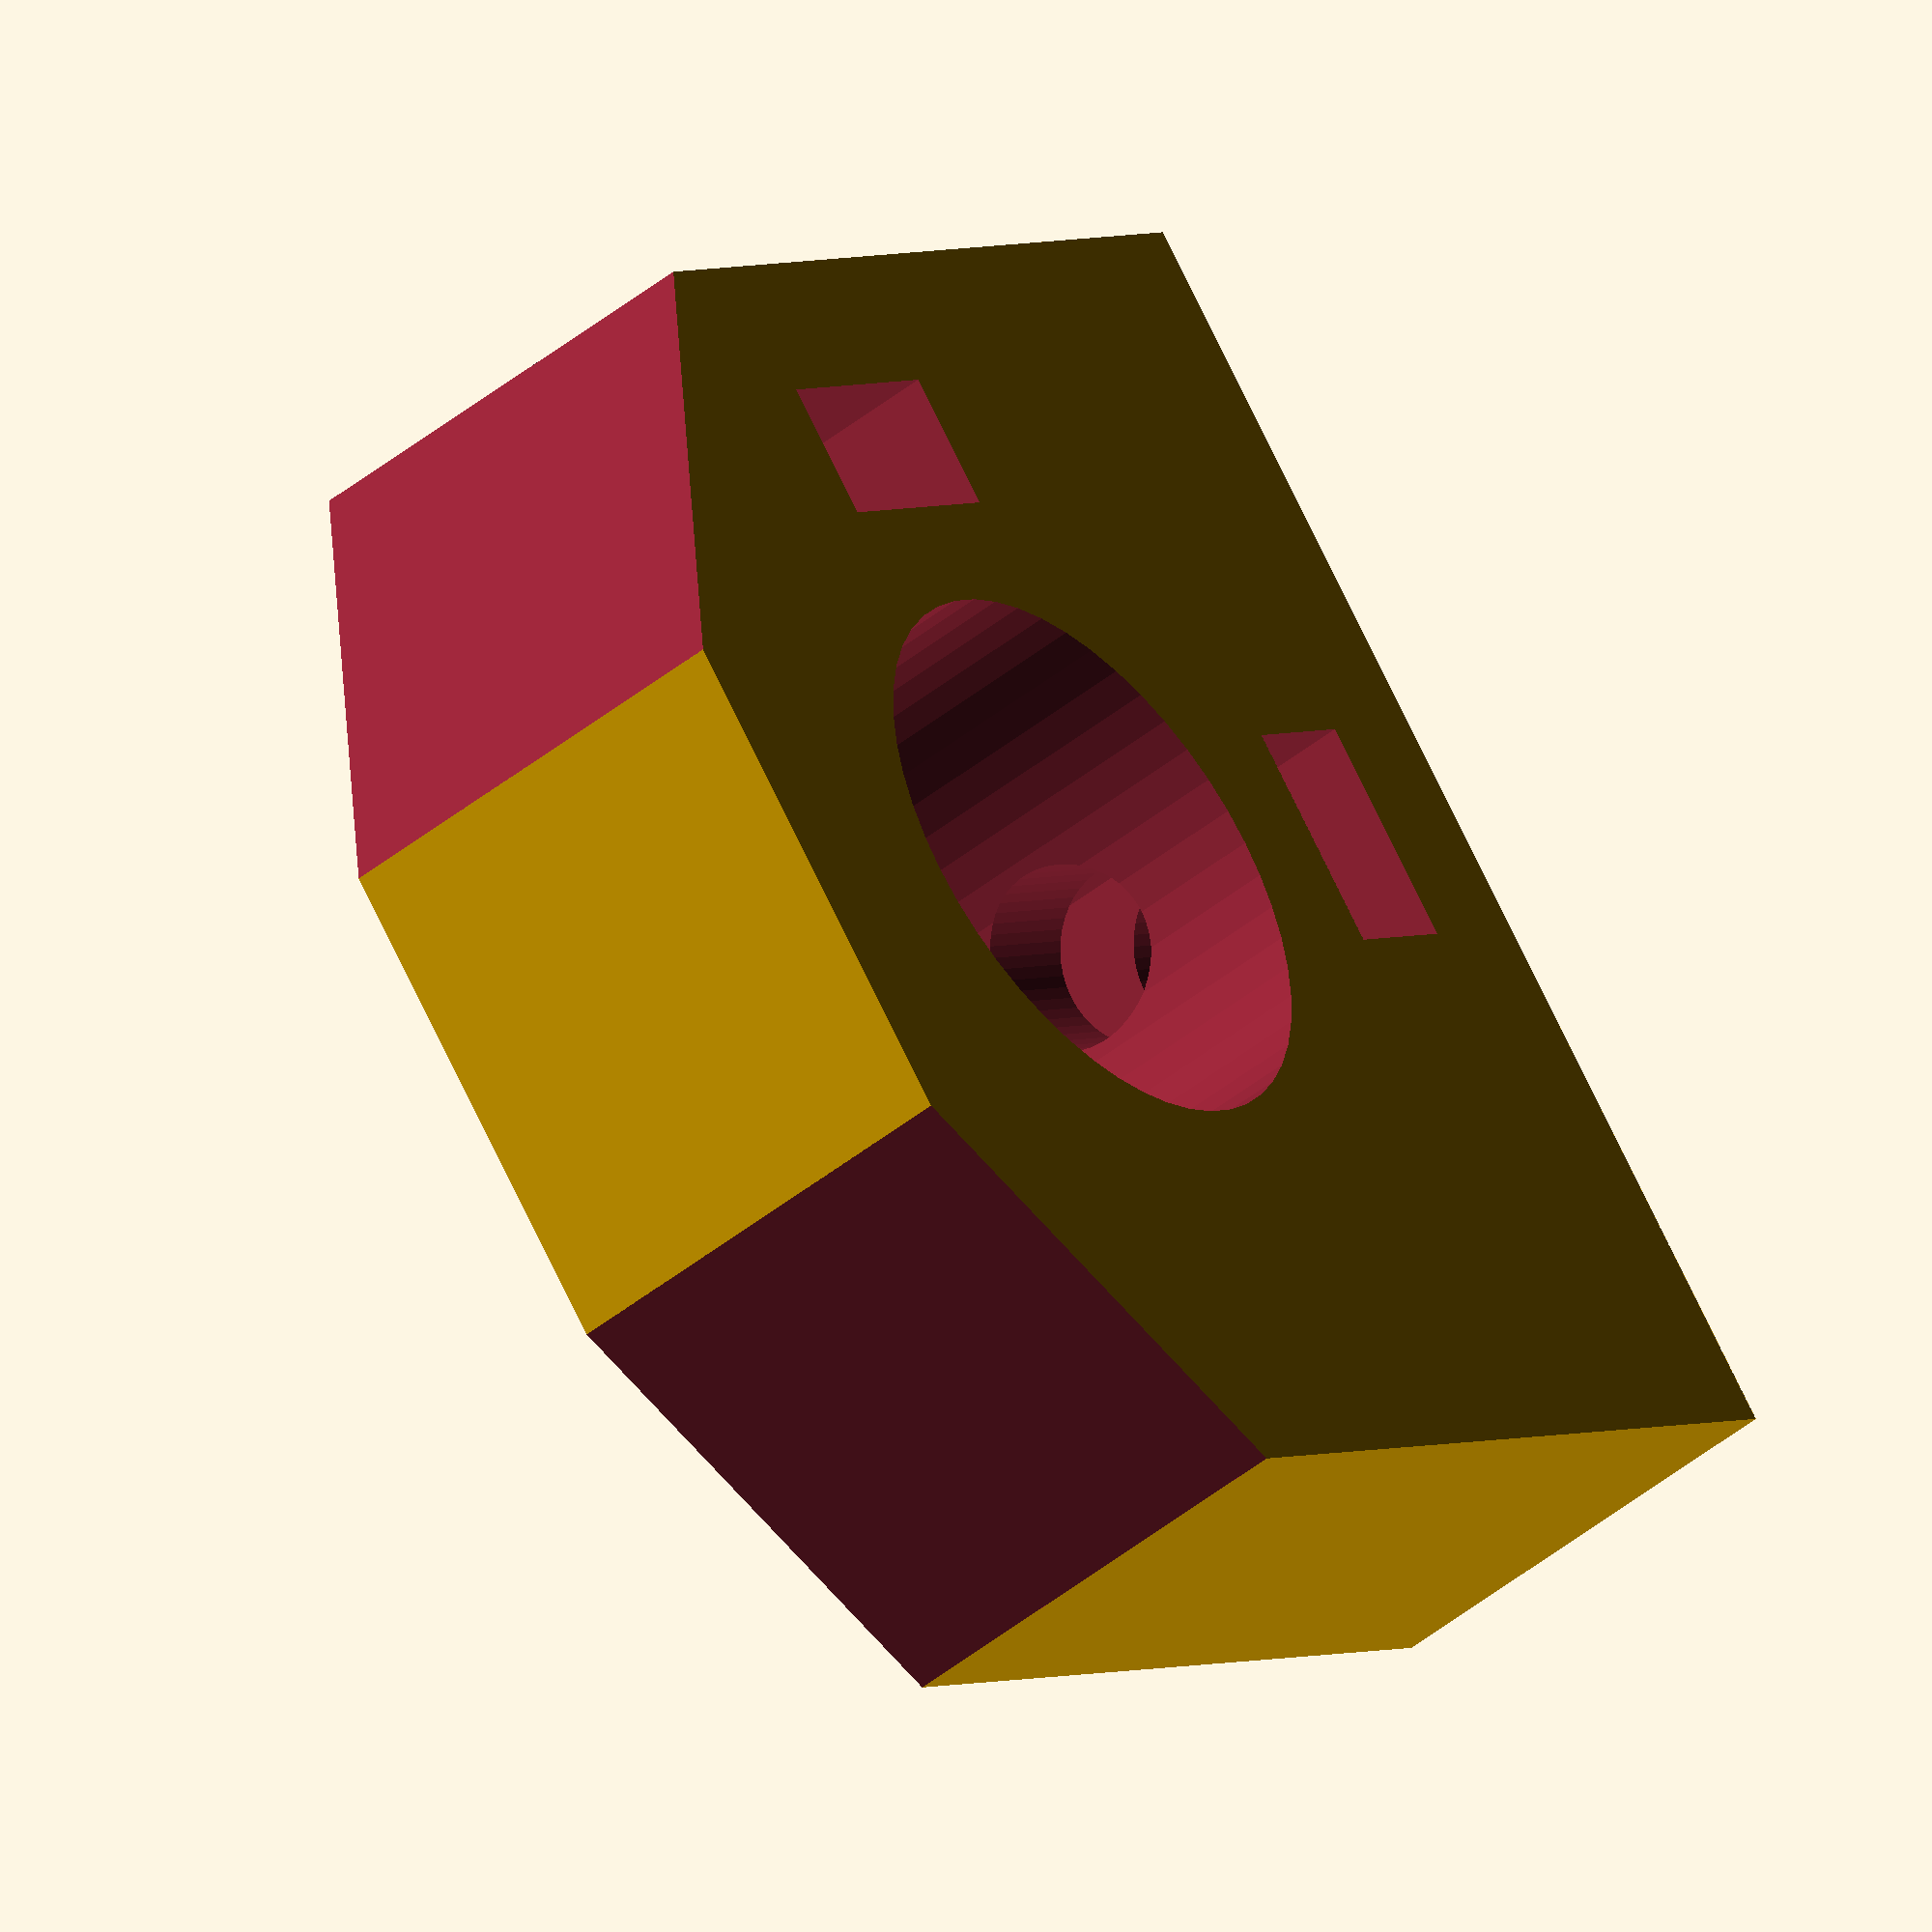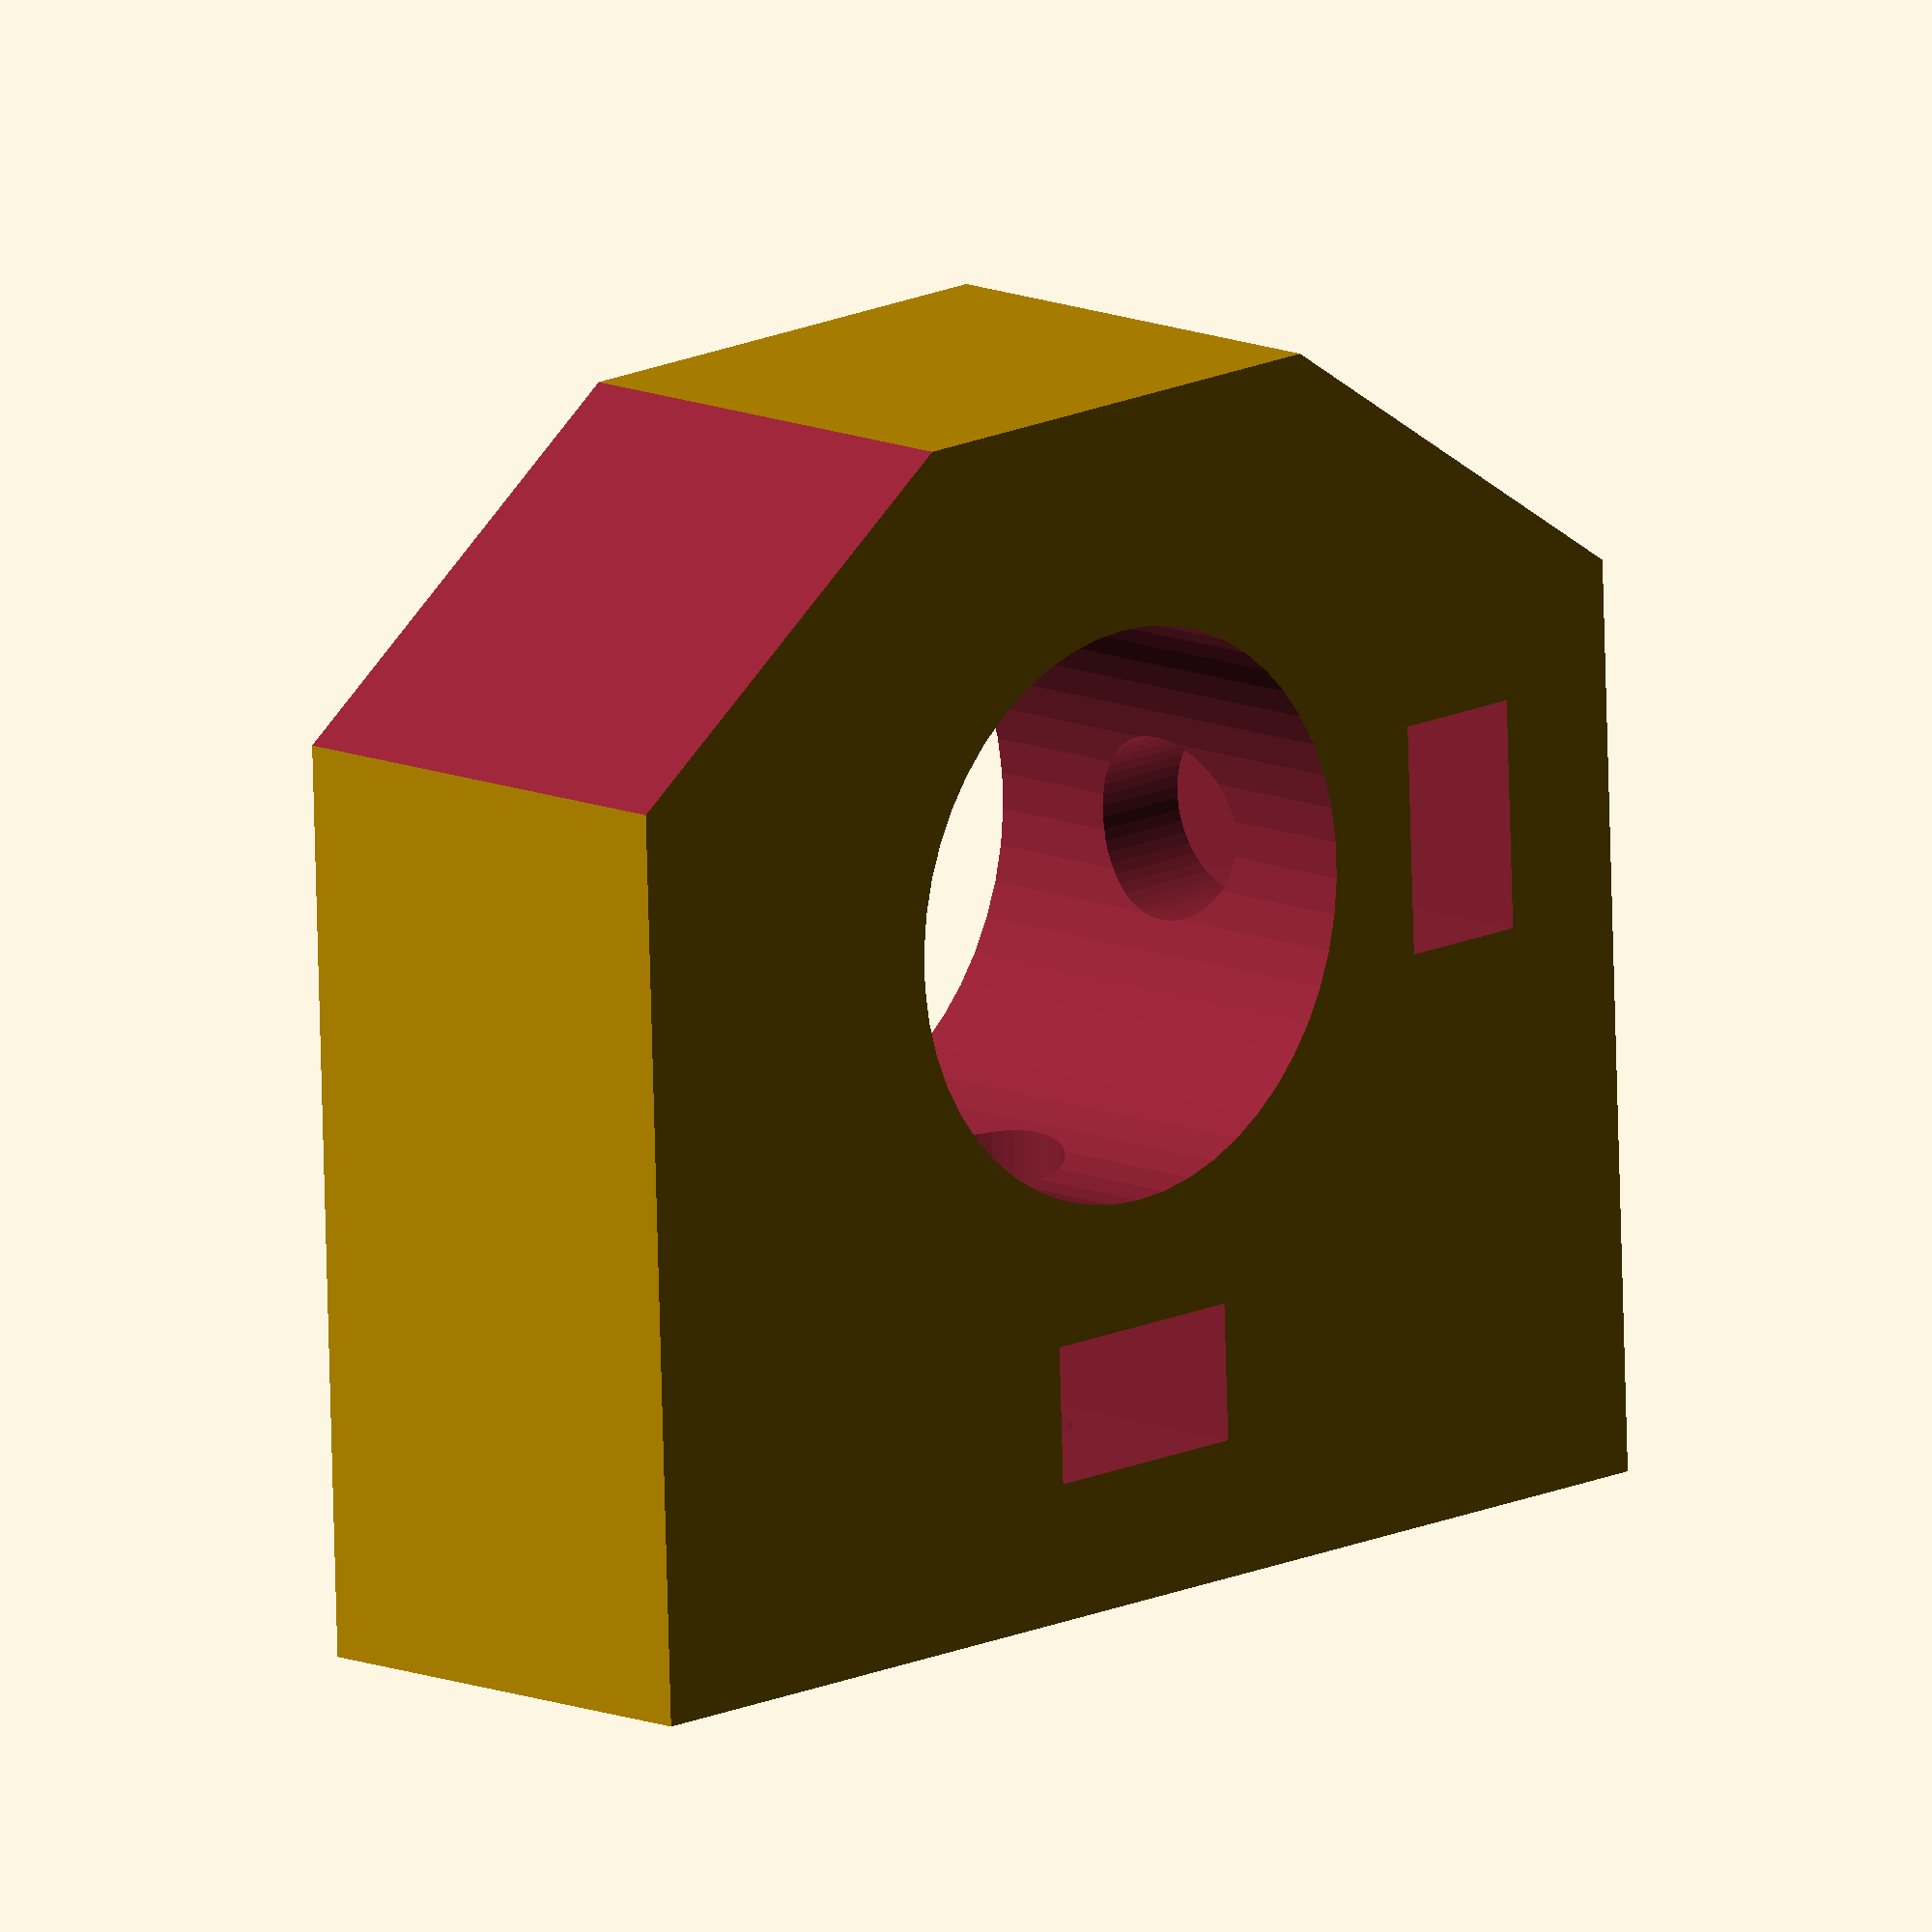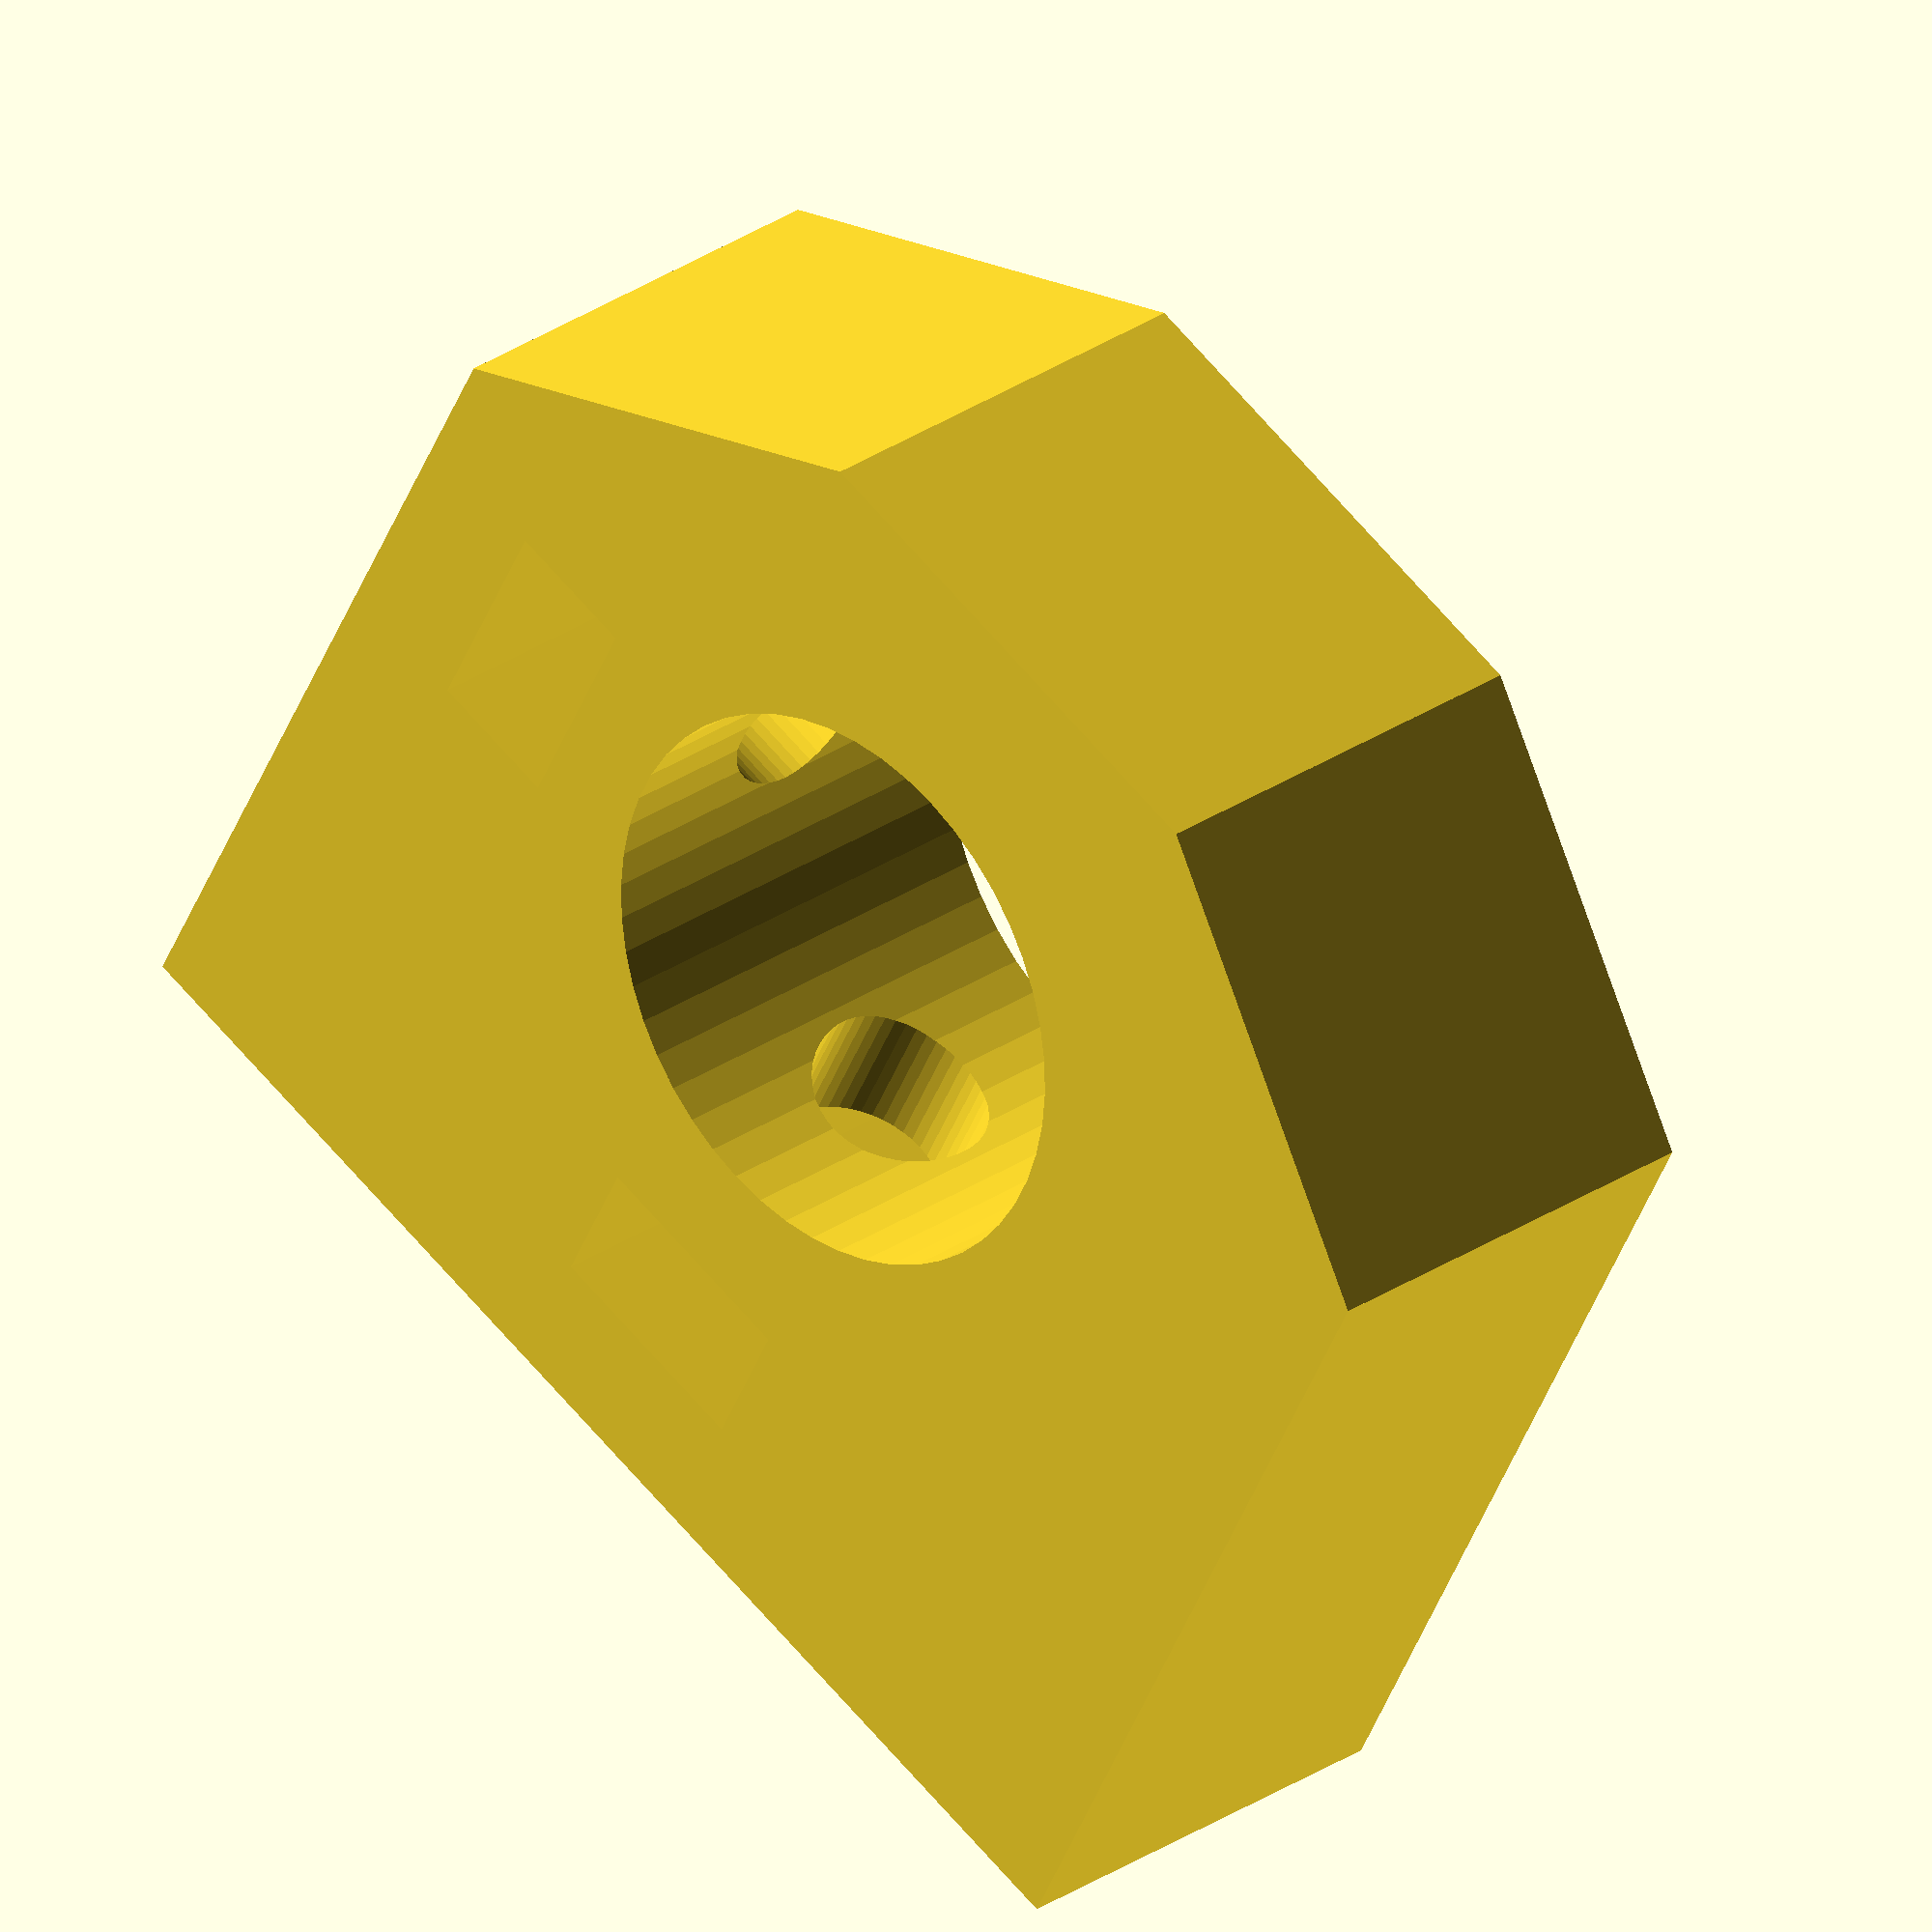
<openscad>
longueur=29;
largeur=35;
trou_m3=2;
ecrou_m3=3.3;
h=10;
ecart=55;
r_tube=6.25;
pos_tube=15;
l_moteur=26;


module fixation_portique(){
	difference(){
		cube([pos_tube+r_tube+5,longueur,h]);

		translate([pos_tube,longueur/2,-5]){cylinder(h=20, r=r_tube, $fn=50);}

		//trou pour serrage sur tube
		translate([pos_tube-2.5,3,-5]){cube([5,3,20]);}
		translate([pos_tube,-5,h/2]){rotate([-90,0,0])cylinder(h=15, r=trou_m3, $fn=50);}

		//trou pour serrage dans boite
		//translate([-5,longueur/2,h/2]){rotate([0,90,0])cylinder(h=15, r=trou_m3, $fn=50);}
		//translate([pos_tube,longueur/2,h/2]){rotate([0,-90,0])cylinder(h=12, r=ecrou_m3, $fn=6);}
		translate([3,longueur/2-2.5,-5]){cube([3,5,20]);}
		translate([-5,longueur/2,h/2]){rotate([0,90,0])cylinder(h=15, r=trou_m3, $fn=50);}

		//cassage des coins
		translate([20,0,-5]){rotate([0,0,-35])cube([30,30,20]);}
		translate([20,longueur,-5]){rotate([0,0,-55])cube([30,30,20]);}


	}

}
module support_endstop(){
	difference(){
		cube([28.5,longueur,h]);
		
		translate([1.5,4.5,-5]){cube([30,6.5,20]);}
		translate([0,18.5,-5]){cube([35,20,20]);}

		//trou pour serrage contact de fin de course
		translate([23.5,-5,h/2]){rotate([-90,0,0])cylinder(h=30, r=trou_m3, $fn=50);}
		translate([23.5,15,h/2]){rotate([-90,0,0])cylinder(h=30, r=ecrou_m3, $fn=6);}
	}

}

fixation_portique();
//translate([pos_tube+r_tube+5,0,0]){support_endstop();}
</openscad>
<views>
elev=225.9 azim=320.1 roll=227.2 proj=o view=wireframe
elev=167.8 azim=87.8 roll=225.3 proj=o view=solid
elev=152.1 azim=62.7 roll=316.3 proj=o view=solid
</views>
